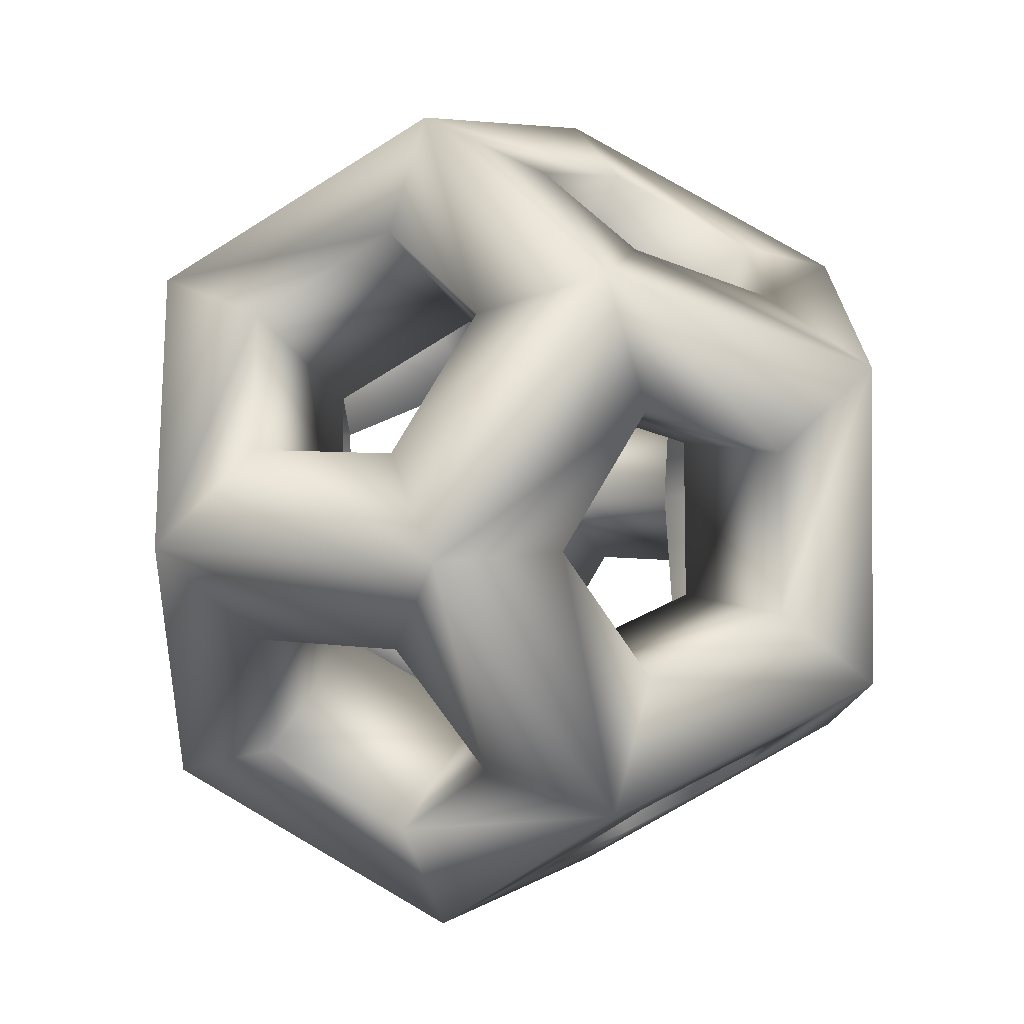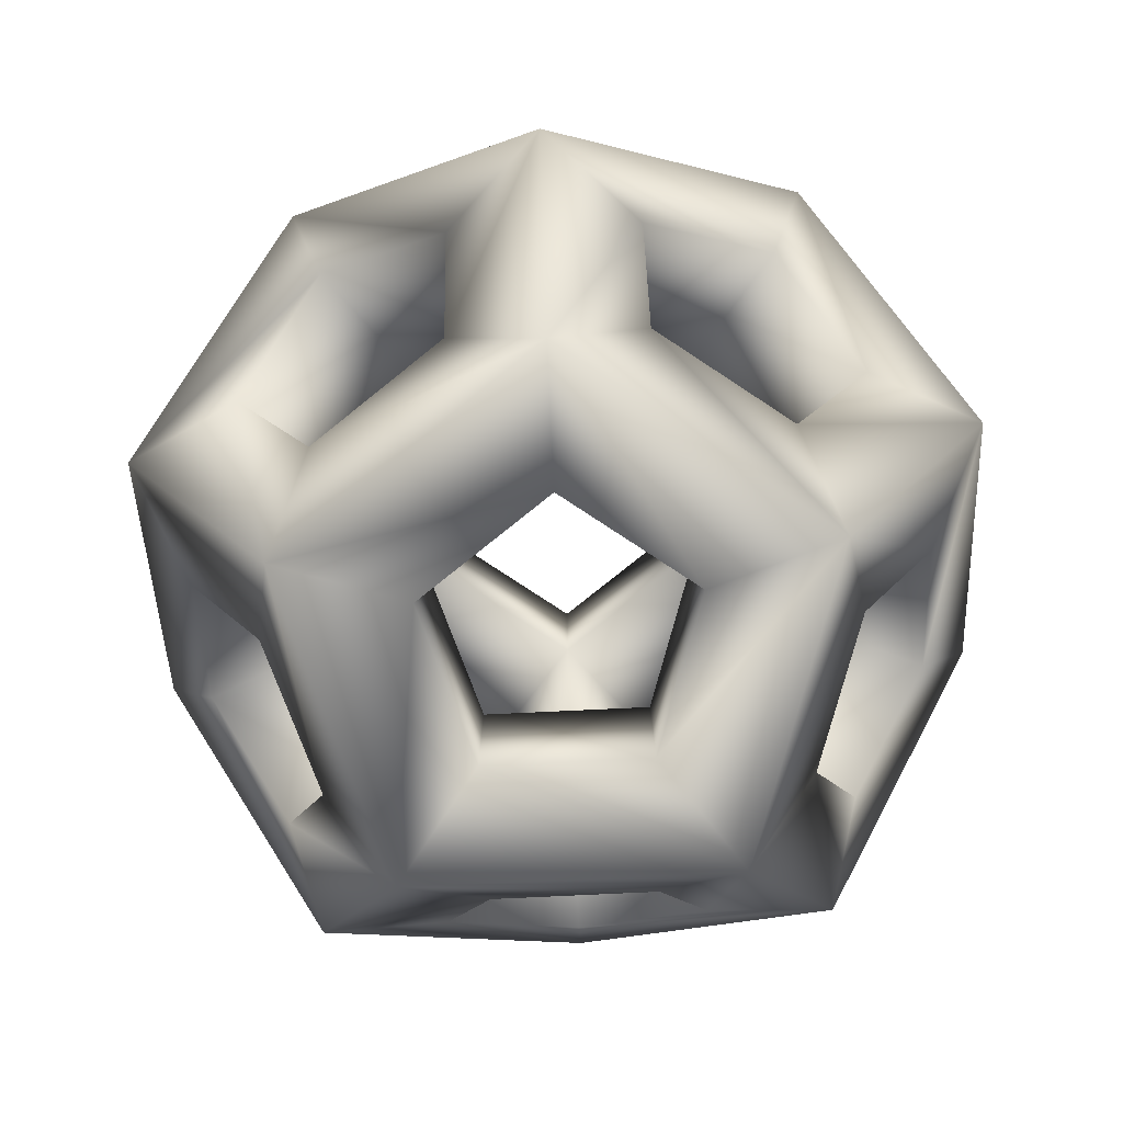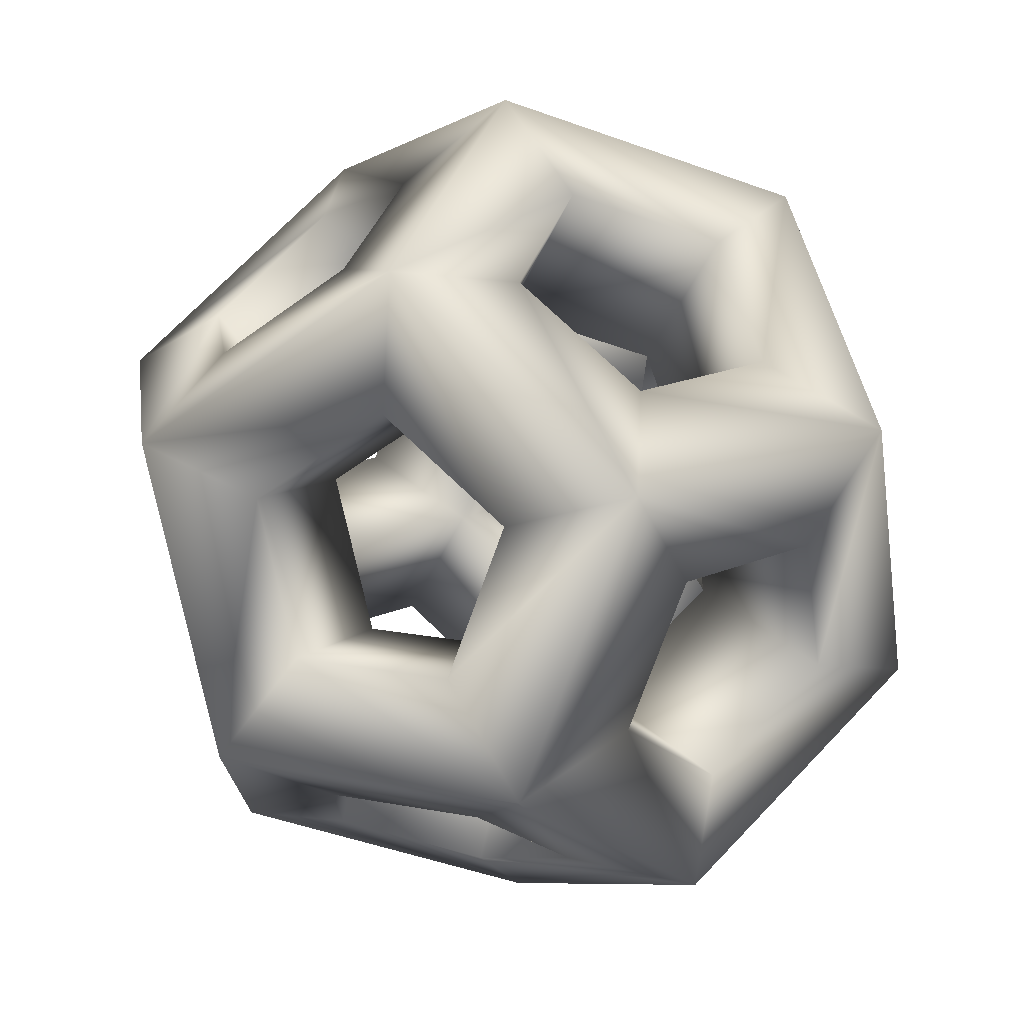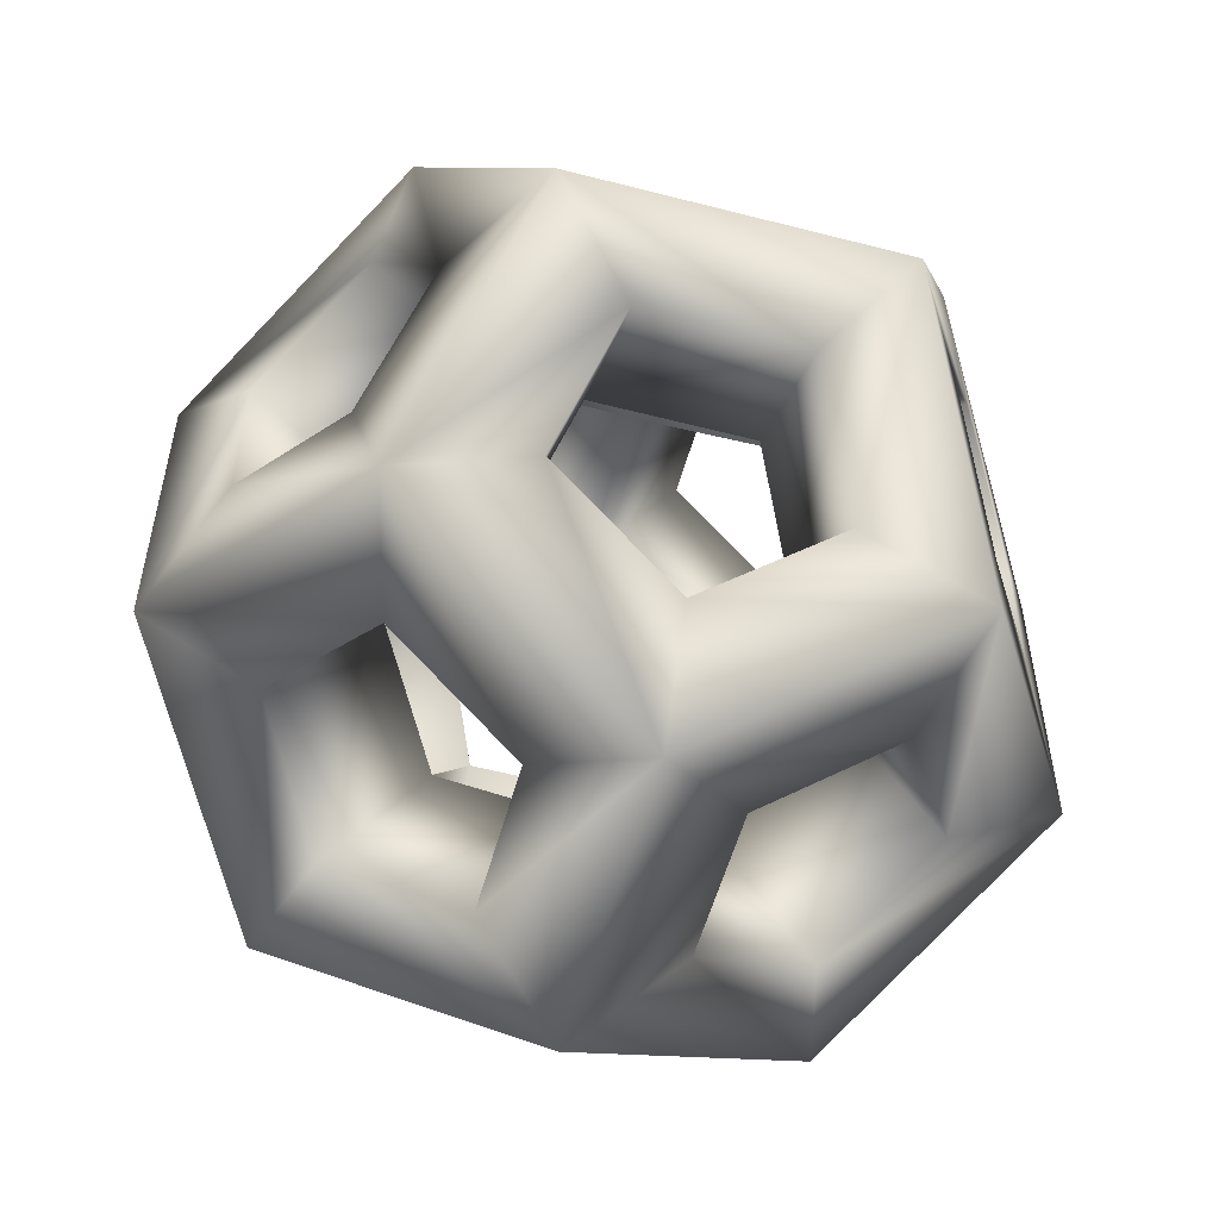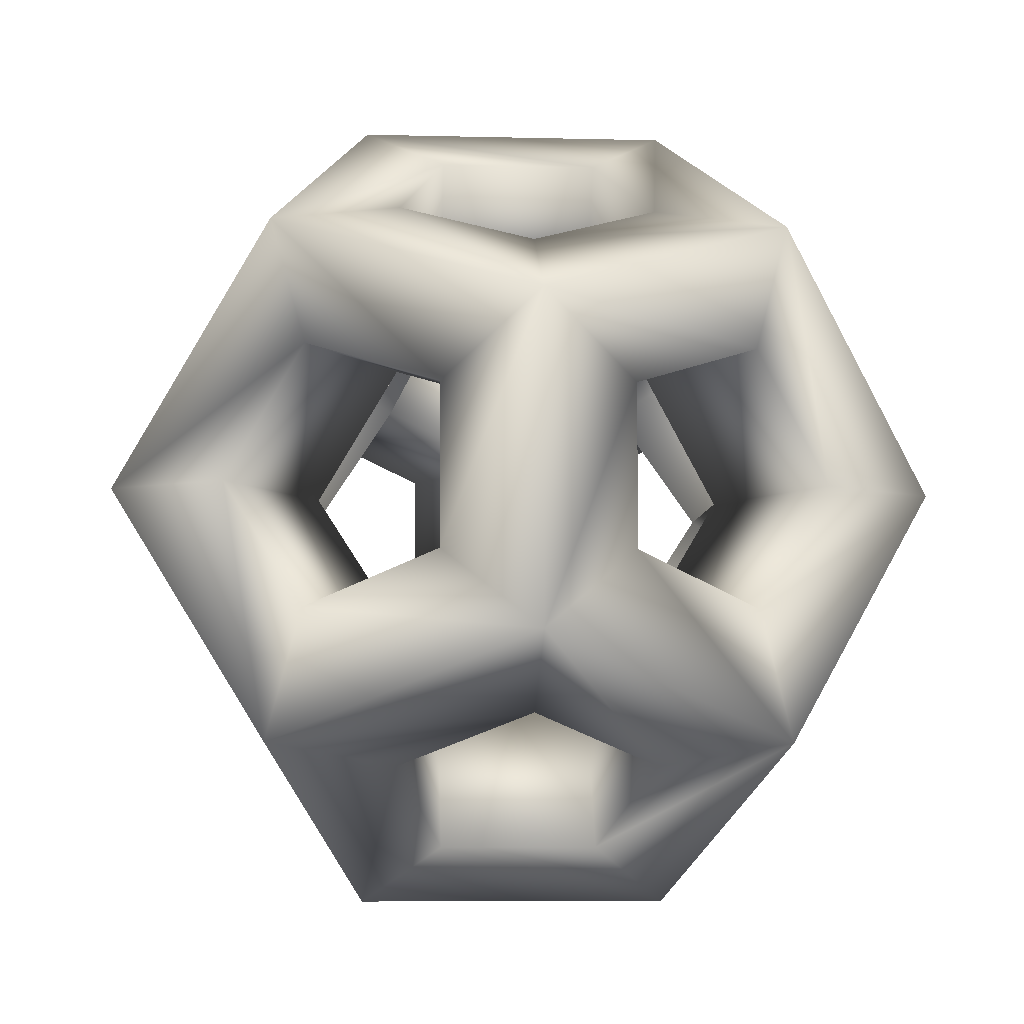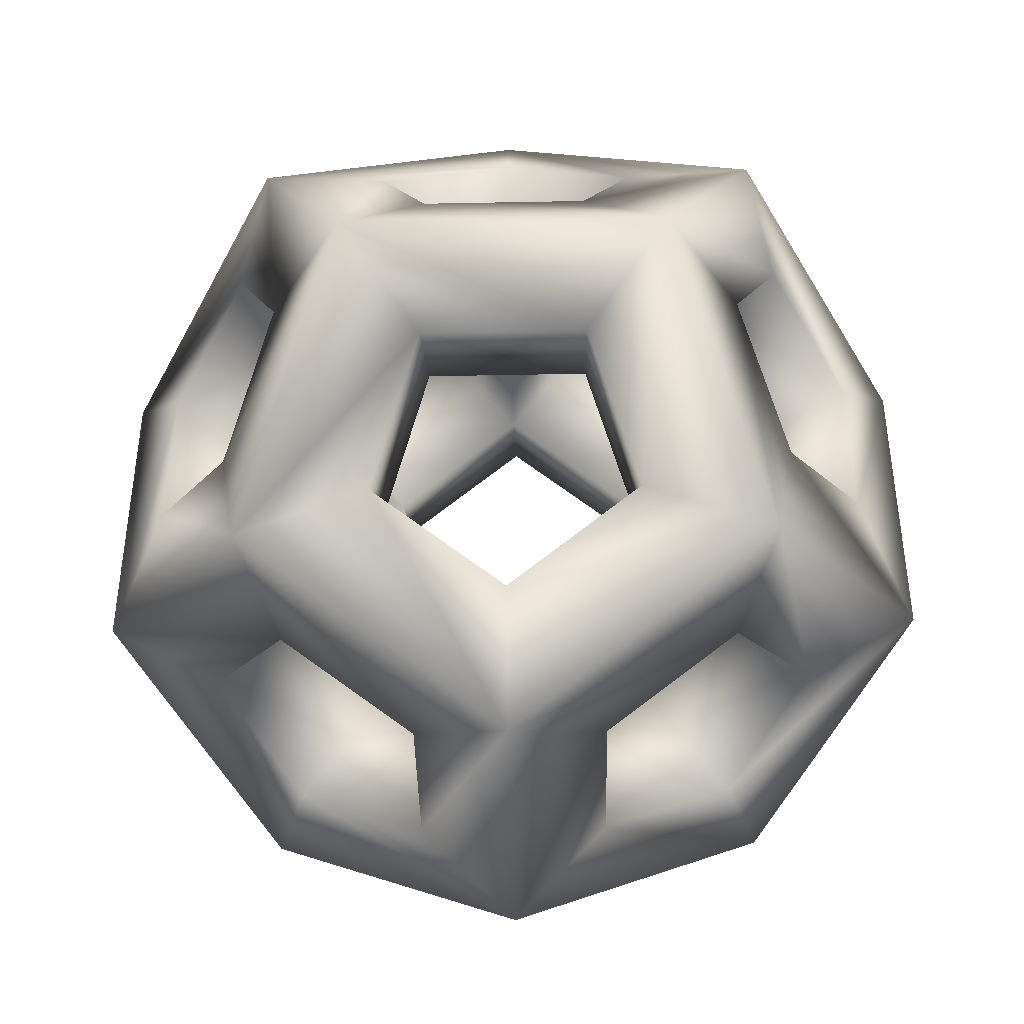
<metadata>
{"format":"obj","ext":"obj","renderer":"f3d","projection":"perspective","resolution":1024,"background":"white","views":[{"elev":41.8,"azim":-155.3,"up":"+Z"},{"elev":-78.3,"azim":-51.3,"up":"+Y"},{"elev":73.3,"azim":12.2,"up":"+Z"},{"elev":-55.0,"azim":43.0,"up":"+Z"},{"elev":-7.2,"azim":144.2,"up":"+Z"},{"elev":-42.2,"azim":59.6,"up":"+Z"}]}
</metadata>
<code>
v -1e-06 10 0
v -2.357 3.333 4.082
v -2.357 3.333 -4.082
v 4.714 3.333 0
v -1.964 4.444 -2.041
v -1.964 4.444 2.041
v -0.7857 7.778 0
v -0.7857 4.444 2.722
v 0.3928 7.778 0.6804
v 2.75 4.444 0.6804
v 2.75 4.444 -0.6804
v 0.3928 7.778 -0.6804
v -0.7857 4.444 -2.722
v 2.357 3.333 0
v -1.179 3.333 -2.041
v -1.179 3.333 2.041
v -1e-06 7.5 0
v -1.179 4.167 2.041
v -1.179 4.167 -2.041
v 2.357 4.167 0
v 2.5 2.5 7.5
v -2.5 2.5 7.5
v -2.5 2.5 12.5
v 2.5 2.5 12.5
v 2.5 7.5 7.5
v -2.5 7.5 7.5
v -2.5 7.5 12.5
v 2.5 7.5 12.5
v -2.5 3.75 8.75
v -2.5 3.75 11.25
v -2.5 6.25 8.75
v -2.5 6.25 11.25
v -1.25 3.75 12.5
v 1.25 3.75 12.5
v -1.25 6.25 12.5
v 1.25 6.25 12.5
v 2.5 3.75 8.75
v 2.5 3.75 11.25
v 2.5 6.25 8.75
v 2.5 6.25 11.25
v 1.25 3.75 7.5
v -1.25 3.75 7.5
v 1.25 6.25 7.5
v -1.25 6.25 7.5
v 1.25 7.5 8.75
v -1.25 7.5 8.75
v -1.25 7.5 11.25
v 1.25 7.5 11.25
v 1.25 2.5 8.75
v -1.25 2.5 8.75
v -1.25 2.5 11.25
v 1.25 2.5 11.25
v 1.25 3.75 8.75
v -1.25 3.75 8.75
v -1.25 3.75 11.25
v 1.25 3.75 11.25
v 1.25 6.25 8.75
v -1.25 6.25 8.75
v -1.25 6.25 11.25
v 1.25 6.25 11.25
v -3.035 8.973 20
v -0.938 8.973 22.89
v 2.456 8.973 21.78
v 2.456 8.973 18.22
v -0.938 8.973 17.11
v -4.911 5.938 20
v -1.518 5.938 24.67
v 3.973 5.938 22.89
v 3.973 5.938 17.11
v -1.518 5.938 15.33
v -3.973 4.062 22.89
v 1.518 4.062 24.67
v 4.911 4.062 20
v 1.518 4.062 15.33
v -3.973 4.062 17.11
v -2.456 1.027 21.78
v 0.938 1.027 22.89
v 3.035 1.027 20
v 0.938 1.027 17.11
v -2.456 1.027 18.22
v -2.955 7.875 21.04
v -1.907 7.875 22.49
v -3.893 6.357 21.04
v -2.196 6.357 23.38
v -3.424 5.419 22.49
v 0.08011 7.875 23.13
v 1.777 7.875 22.58
v -0.2097 6.357 24.03
v 2.536 6.357 23.13
v 1.308 5.419 24.03
v -1.518 8.973 20
v -0.469 8.973 21.44
v 1.228 8.973 20.89
v 1.228 8.973 19.11
v -0.469 8.973 18.56
v 3.005 7.875 20.89
v 3.005 7.875 19.11
v 3.764 6.357 21.44
v 3.764 6.357 18.56
v 4.233 5.419 20
v 3.424 4.581 17.51
v 3.893 3.643 18.96
v 2.196 3.643 16.62
v 2.955 2.125 18.96
v 1.907 2.125 17.51
v 3.424 4.581 22.49
v 2.196 3.643 23.38
v 3.893 3.643 21.04
v 1.907 2.125 22.49
v 2.955 2.125 21.04
v 1.777 7.875 17.42
v 0.08011 7.875 16.87
v 2.536 6.357 16.87
v -0.2097 6.357 15.97
v 1.308 5.419 15.97
v -2.955 7.875 18.96
v -1.907 7.875 17.51
v -3.893 6.357 18.96
v -2.196 6.357 16.62
v -3.424 5.419 17.51
v -1.308 4.581 15.97
v 0.2097 3.643 15.97
v -2.536 3.643 16.87
v -0.08011 2.125 16.87
v -1.777 2.125 17.42
v -4.233 4.581 20
v -3.764 3.643 21.44
v -3.764 3.643 18.56
v -3.005 2.125 20.89
v -3.005 2.125 19.11
v -1.308 4.581 24.03
v -2.536 3.643 23.13
v 0.2097 3.643 24.03
v -1.777 2.125 22.58
v -0.08011 2.125 23.13
v -1.228 1.027 20.89
v 0.469 1.027 21.44
v 1.518 1.027 20
v 0.469 1.027 18.56
v -1.228 1.027 19.11
v -1.518 6.987 20
v -0.469 6.987 21.44
v 1.228 6.987 20.89
v 1.228 6.987 19.11
v -0.469 6.987 18.56
v -2.456 5.469 20
v -0.7588 5.469 22.34
v 1.987 5.469 21.44
v 1.987 5.469 18.56
v -0.7588 5.469 17.66
v -1.987 4.531 21.44
v 0.7588 4.531 22.34
v 2.456 4.531 20
v 0.7588 4.531 17.66
v -1.987 4.531 18.56
v -1.228 3.013 20.89
v 0.469 3.013 21.44
v 1.518 3.013 20
v 0.469 3.013 18.56
v -1.228 3.013 19.11
g Vertex_Object_2
f 61 81 82 62
f 62 82 84 67
f 67 84 85 71
f 71 85 83 66
f 66 83 81 61
f 62 86 87 63
f 63 87 89 68
f 68 89 90 72
f 72 90 88 67
f 67 88 86 62
f 62 92 91 61
f 63 93 92 62
f 64 94 93 63
f 65 95 94 64
f 61 91 95 65
f 63 96 97 64
f 64 97 99 69
f 69 99 100 73
f 73 100 98 68
f 68 98 96 63
f 73 102 101 69
f 78 104 102 73
f 79 105 104 78
f 74 103 105 79
f 69 101 103 74
f 72 107 106 68
f 77 109 107 72
f 78 110 109 77
f 73 108 110 78
f 68 106 108 73
f 64 111 112 65
f 65 112 114 70
f 70 114 115 74
f 74 115 113 69
f 69 113 111 64
f 65 117 116 61
f 61 116 118 66
f 66 118 120 75
f 75 120 119 70
f 70 119 117 65
f 75 123 125 80
f 70 121 123 75
f 74 122 121 70
f 79 124 122 74
f 80 125 124 79
f 66 126 127 71
f 75 128 126 66
f 80 130 128 75
f 76 129 130 80
f 71 127 129 76
f 71 132 131 67
f 76 134 132 71
f 77 135 134 76
f 72 133 135 77
f 67 131 133 72
f 80 140 136 76
f 79 139 140 80
f 78 138 139 79
f 77 137 138 78
f 76 136 137 77
f 81 141 142 82
f 82 142 147 84
f 84 147 151 85
f 85 151 146 83
f 83 146 141 81
f 86 142 143 87
f 87 143 148 89
f 89 148 152 90
f 90 152 147 88
f 88 147 142 86
f 96 143 144 97
f 97 144 149 99
f 99 149 153 100
f 100 153 148 98
f 98 148 143 96
f 92 142 141 91
f 93 143 142 92
f 94 144 143 93
f 95 145 144 94
f 91 141 145 95
f 111 144 145 112
f 112 145 150 114
f 114 150 154 115
f 115 154 149 113
f 113 149 144 111
f 117 145 141 116
f 116 141 146 118
f 118 146 155 120
f 120 155 150 119
f 119 150 145 117
f 140 160 156 136
f 139 159 160 140
f 138 158 159 139
f 137 157 158 138
f 136 156 157 137
f 123 155 160 125
f 121 150 155 123
f 122 154 150 121
f 124 159 154 122
f 125 160 159 124
f 102 153 149 101
f 104 158 153 102
f 105 159 158 104
f 103 154 159 105
f 101 149 154 103
f 132 151 147 131
f 134 156 151 132
f 135 157 156 134
f 133 152 157 135
f 131 147 152 133
f 126 146 151 127
f 128 155 146 126
f 130 160 155 128
f 129 156 160 130
f 127 151 156 129
f 107 152 148 106
f 109 157 152 107
f 110 158 157 109
f 108 153 158 110
f 106 148 153 108

</code>
